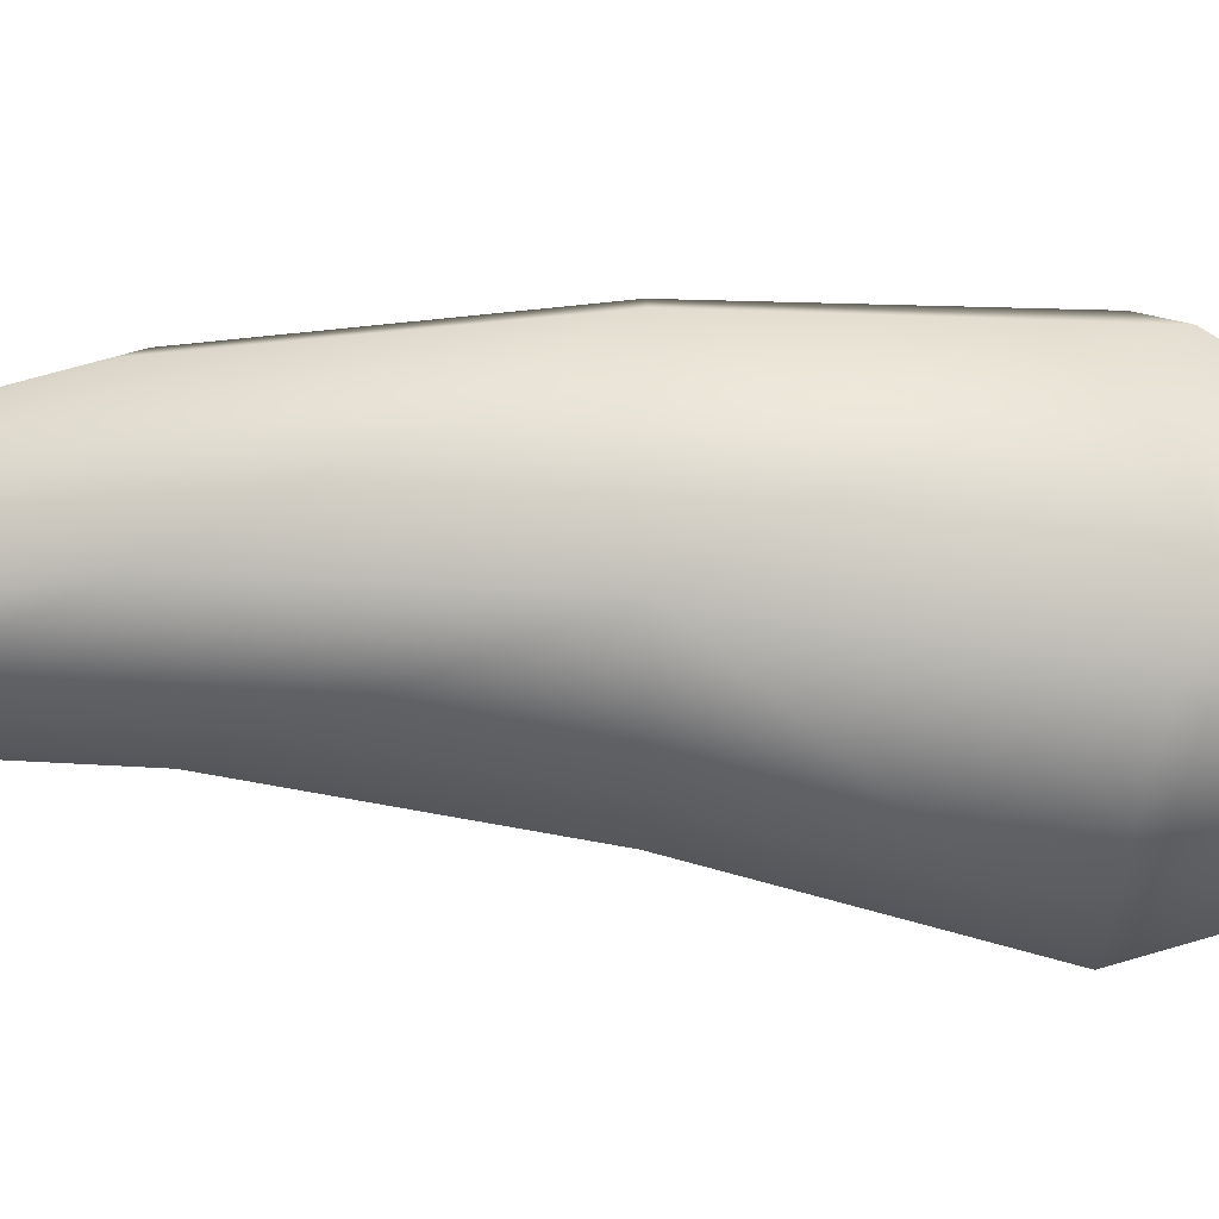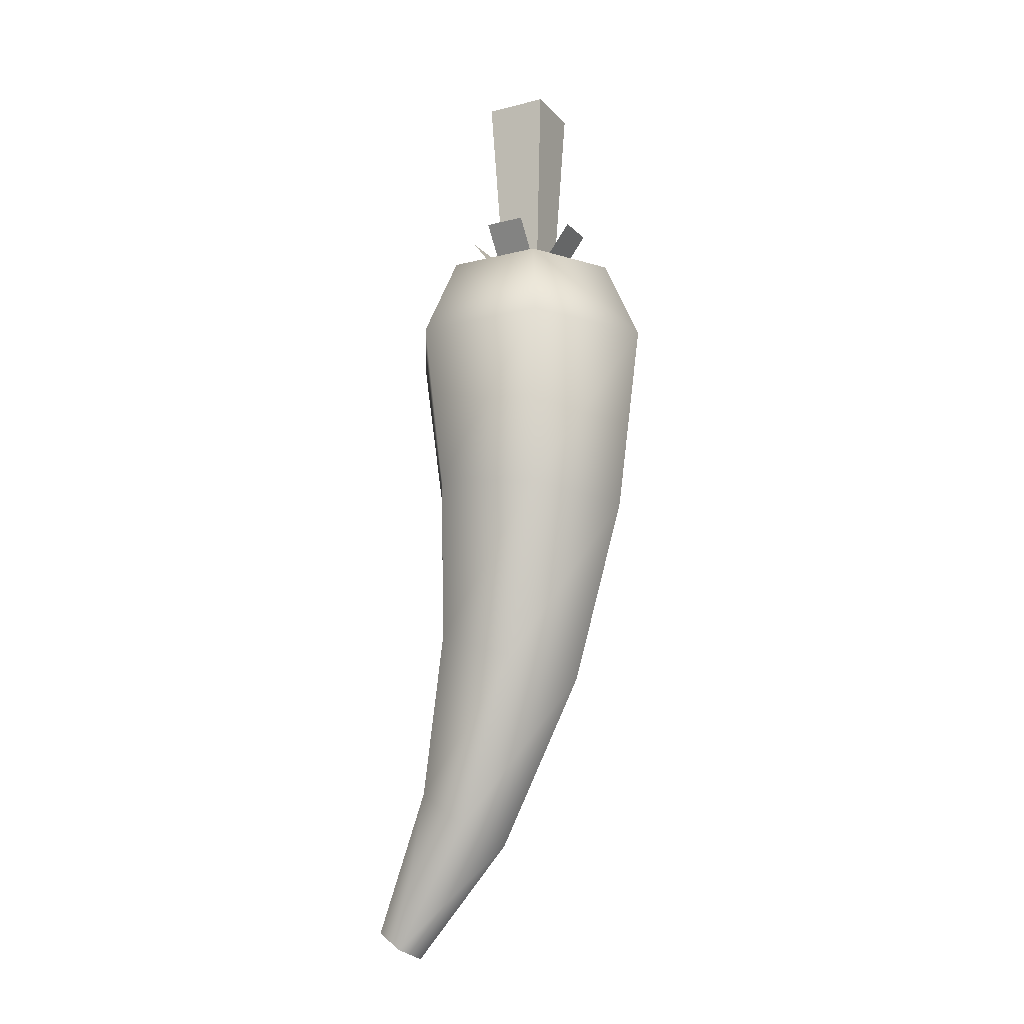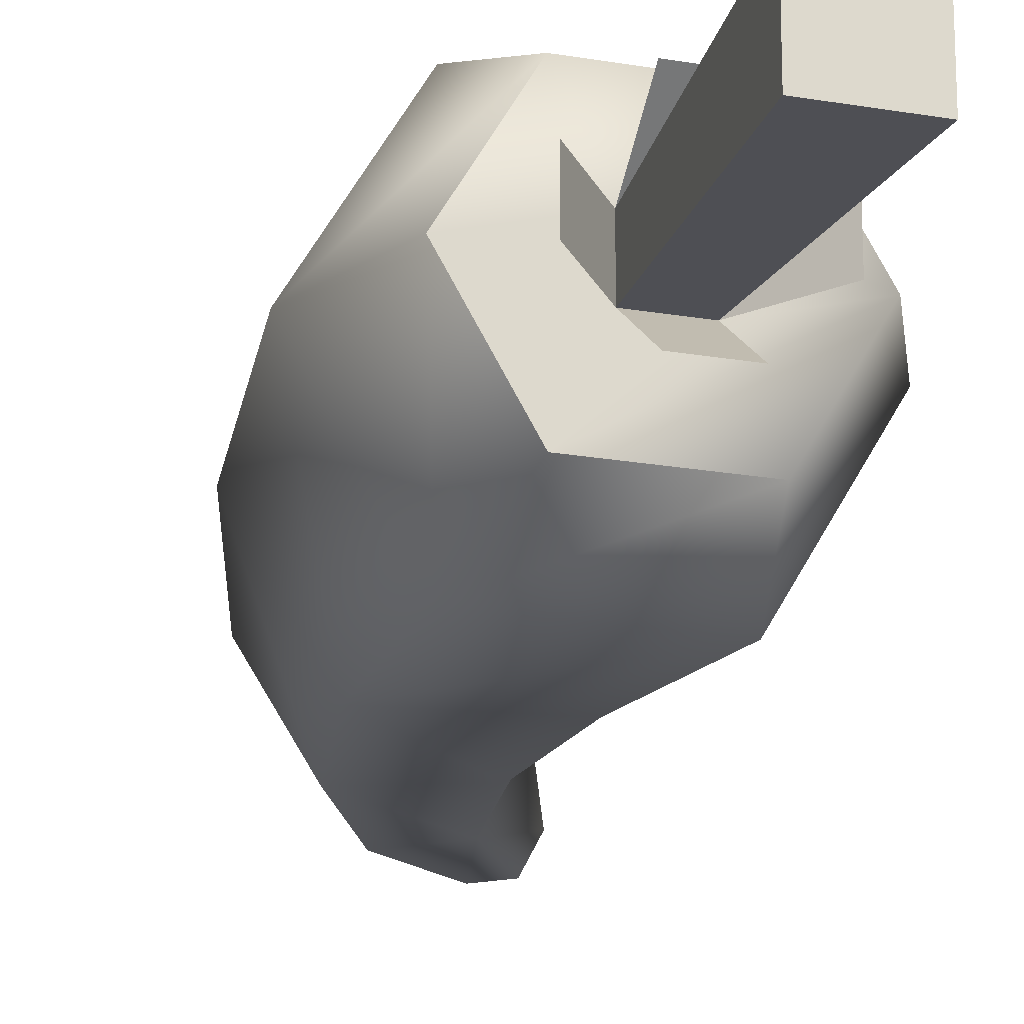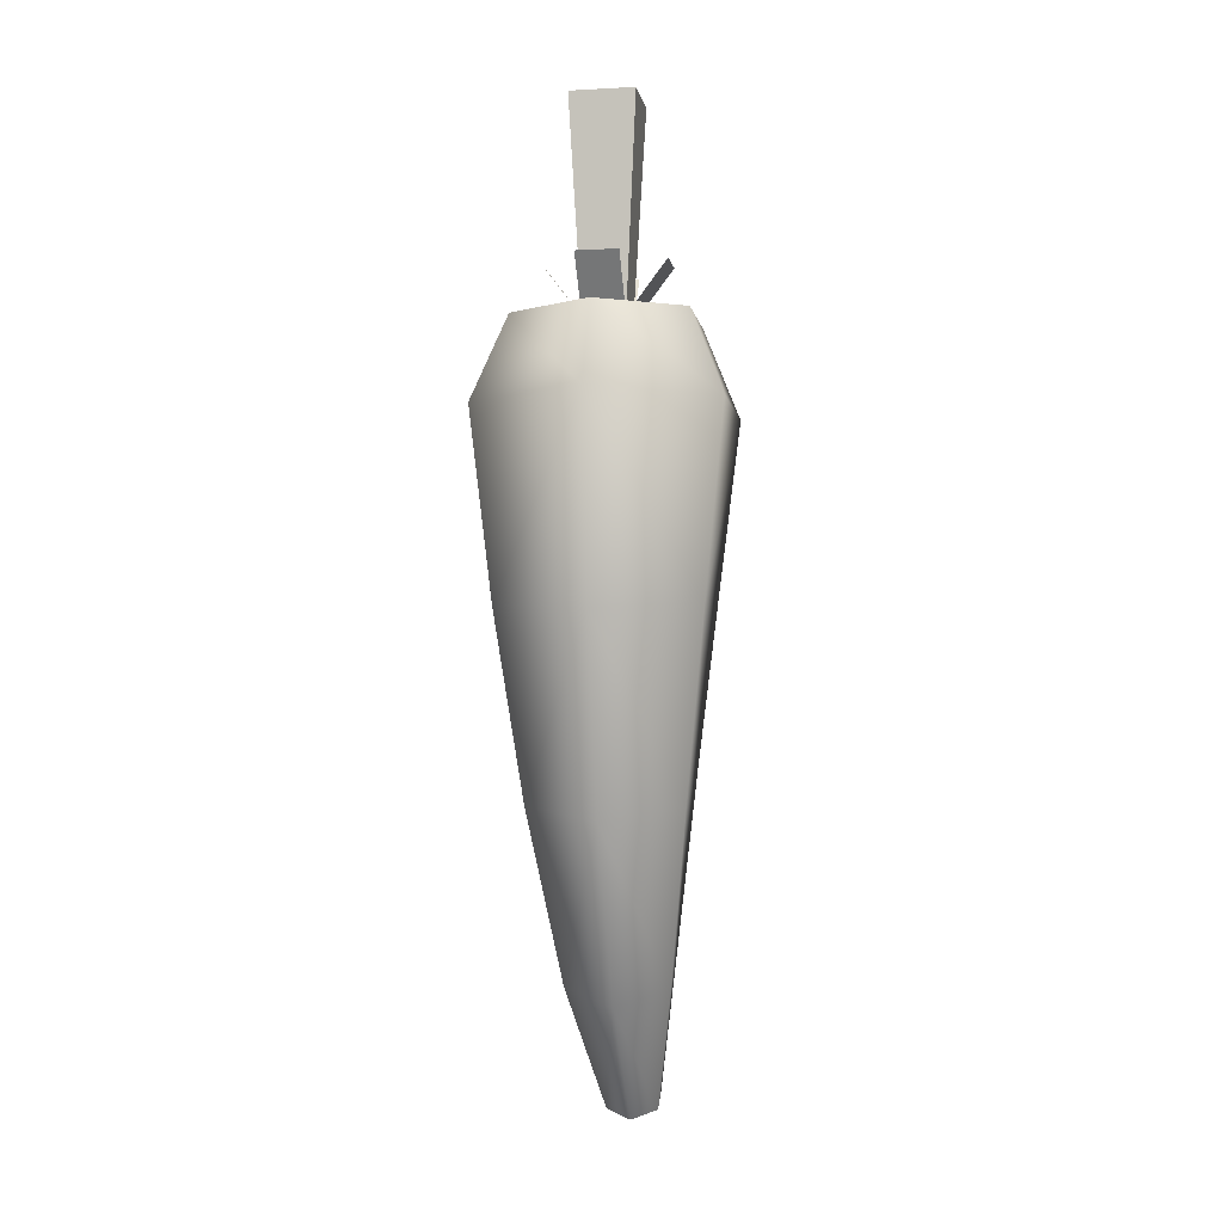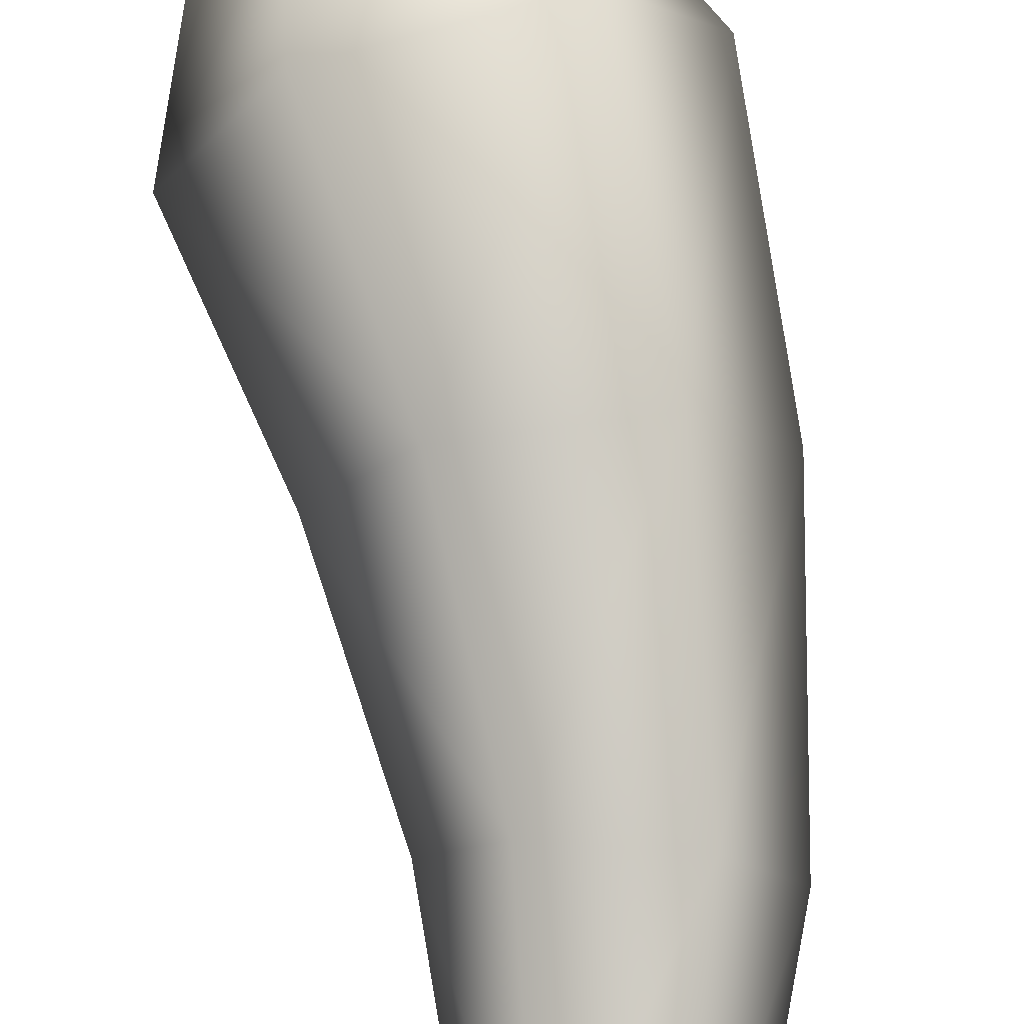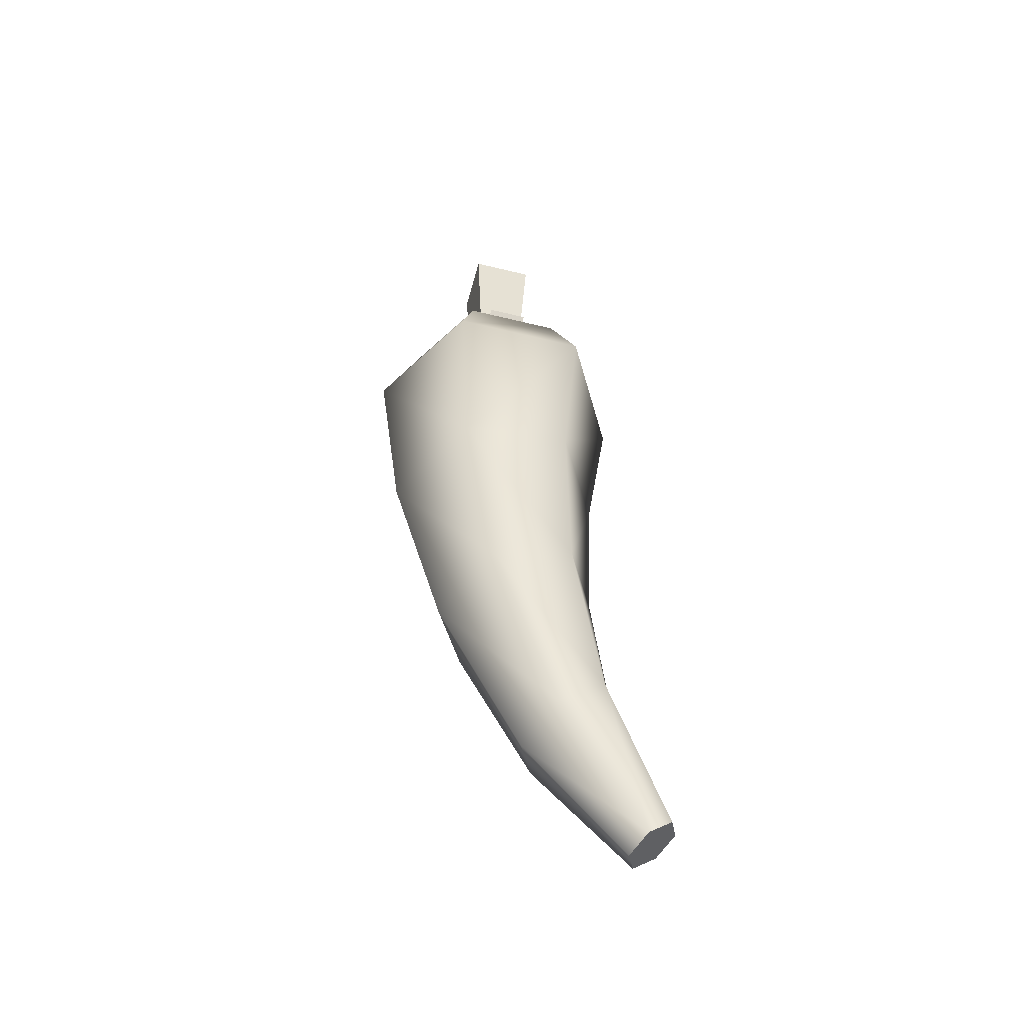
<metadata>
{"format":"obj","ext":"obj","renderer":"f3d","projection":"perspective","resolution":1024,"background":"white","views":[{"elev":-55.1,"azim":-99.7,"up":"+Y"},{"elev":-15.9,"azim":-152.4,"up":"+Z"},{"elev":-21.1,"azim":-17.3,"up":"+Y"},{"elev":-5.0,"azim":-80.5,"up":"+Z"},{"elev":77.2,"azim":163.9,"up":"+Y"},{"elev":-53.0,"azim":-14.8,"up":"+Z"}]}
</metadata>
<code>
g pepper
v 0.01152 0.07083 0.005734 1 1 1
v 0.02984 0.03874 0.008537 1 1 1
v 0.03751 0.03874 0.06114 1 1 1
v 0.01446 0.01402 -0.04977 1 1 1
v -0.01234 0.01402 -0.05957 1 1 1
v -0.02511 0.006641 0.000128 1 1 1
v 0.01446 0.06345 -0.04977 1 1 1
v -0.02511 0.07083 0.000128 1 1 1
v 0.01074 0.02193 -0.1156 1 1 1
v 0.003009 0.03874 -0.1215 1 1 1
v -0.02574 0.03874 -0.06448 1 1 1
v -0.04343 0.03874 -0.002675 1 1 1
v 0.02619 0.02193 -0.1039 1 1 1
v 0.02619 0.05554 -0.1039 1 1 1
v 0.03392 0.03874 -0.09801 1 1 1
v 0.02786 0.03874 -0.04486 1 1 1
v 0.01152 0.006641 0.005734 1 1 1
v -0.01234 0.06345 -0.05957 1 1 1
v 0.01514 0 0.06114 1 1 1
v -0.02959 0.07747 0.06114 1 1 1
v -0.05195 0.03874 0.06114 1 1 1
v 0.01514 0.07747 0.06114 1 1 1
v 0.01074 0.05554 -0.1156 1 1 1
v -0.02959 0 0.06114 1 1 1
v 0.04809 0.03033 -0.1507 1 1 1
v 0.05195 0.03874 -0.1478 1 1 1
v 0.04036 0.03033 -0.1566 1 1 1
v 0.04809 0.04714 -0.1507 1 1 1
v 0.03649 0.03874 -0.1595 1 1 1
v 0.04036 0.04714 -0.1566 1 1 1
v 0.008755 0.06641 0.08954 1 1 1
v -0.0232 0.06641 0.08954 1 1 1
v 0.008755 0.01107 0.08954 1 1 1
v -0.0232 0.01107 0.08954 1 1 1
v 0.02473 0.03874 0.08954 1 1 1
v -0.03917 0.03874 0.08954 1 1 1
v -0.0003307 0.03185 0.08954 1 1 1
v -0.0003307 0.04563 0.08954 1 1 1
v -0.01411 0.03185 0.08954 1 1 1
v -0.01411 0.04563 0.08954 1 1 1
v -0.0003307 0.05863 0.1069 1 1 1
v -0.01411 0.05863 0.1069 1 1 1
v -0.02711 0.03185 0.1069 1 1 1
v -0.02711 0.04563 0.1069 1 1 1
v -0.0003307 0.01885 0.1069 1 1 1
v -0.01411 0.01885 0.1069 1 1 1
v 0.01267 0.04563 0.1069 1 1 1
v 0.01267 0.03185 0.1069 1 1 1
v 0.00339 0.02813 0.1595 1 1 1
v -0.01783 0.02813 0.1595 1 1 1
v 0.00339 0.04935 0.1595 1 1 1
v -0.01783 0.04935 0.1595 1 1 1
f 3 2 1
f 6 5 4
f 8 1 7
f 11 10 9
f 12 11 5
f 5 13 4
f 16 15 14
f 6 4 17
f 8 7 18
f 2 7 1
f 19 17 3
f 2 4 16
f 16 13 15
f 12 18 11
f 5 11 9
f 21 20 8
f 18 7 14
f 16 4 13
f 20 1 8
f 21 8 12
f 2 17 4
f 2 16 7
f 5 9 13
f 20 22 1
f 8 18 12
f 6 12 5
f 11 23 10
f 24 21 6
f 18 23 11
f 16 14 7
f 3 17 2
f 3 1 22
f 6 17 19
f 24 6 19
f 18 14 23
f 21 12 6
f 26 13 25
f 13 26 15
f 13 27 25
f 27 13 9
f 14 26 28
f 26 14 15
f 27 10 29
f 10 27 9
f 29 25 27
f 25 29 26
f 26 29 30
f 26 30 28
f 30 14 28
f 14 30 23
f 10 30 29
f 30 10 23
f 20 31 22
f 31 20 32
f 33 24 19
f 24 33 34
f 35 19 3
f 19 35 33
f 21 32 20
f 32 21 36
f 35 34 33
f 34 35 37
f 37 35 38
f 39 34 37
f 38 35 31
f 34 39 36
f 38 31 40
f 36 39 40
f 32 40 31
f 36 40 32
f 31 3 22
f 3 31 35
f 24 36 21
f 36 24 34
f 40 41 38
f 41 40 42
f 38 41 40
f 42 40 41
f 43 40 39
f 40 43 44
f 39 40 43
f 44 43 40
f 45 39 37
f 39 45 46
f 37 39 45
f 46 45 39
f 47 37 38
f 37 47 48
f 38 37 47
f 48 47 37
f 51 50 49
f 50 51 52
f 38 52 51
f 52 38 40
f 50 37 49
f 37 50 39
f 51 37 38
f 37 51 49
f 50 40 39
f 40 50 52
g pepper
f 3 2 1
f 6 5 4
f 8 1 7
f 11 10 9
f 12 11 5
f 5 13 4
f 16 15 14
f 6 4 17
f 8 7 18
f 2 7 1
f 19 17 3
f 2 4 16
f 16 13 15
f 12 18 11
f 5 11 9
f 21 20 8
f 18 7 14
f 16 4 13
f 20 1 8
f 21 8 12
f 2 17 4
f 2 16 7
f 5 9 13
f 20 22 1
f 8 18 12
f 6 12 5
f 11 23 10
f 24 21 6
f 18 23 11
f 16 14 7
f 3 17 2
f 3 1 22
f 6 17 19
f 24 6 19
f 18 14 23
f 21 12 6
f 26 13 25
f 13 26 15
f 13 27 25
f 27 13 9
f 14 26 28
f 26 14 15
f 27 10 29
f 10 27 9
f 29 25 27
f 25 29 26
f 26 29 30
f 26 30 28
f 30 14 28
f 14 30 23
f 10 30 29
f 30 10 23
f 20 31 22
f 31 20 32
f 33 24 19
f 24 33 34
f 35 19 3
f 19 35 33
f 21 32 20
f 32 21 36
f 35 34 33
f 34 35 37
f 37 35 38
f 39 34 37
f 38 35 31
f 34 39 36
f 38 31 40
f 36 39 40
f 32 40 31
f 36 40 32
f 31 3 22
f 3 31 35
f 24 36 21
f 36 24 34
f 40 41 38
f 41 40 42
f 38 41 40
f 42 40 41
f 43 40 39
f 40 43 44
f 39 40 43
f 44 43 40
f 45 39 37
f 39 45 46
f 37 39 45
f 46 45 39
f 47 37 38
f 37 47 48
f 38 37 47
f 48 47 37
f 51 50 49
f 50 51 52
f 38 52 51
f 52 38 40
f 50 37 49
f 37 50 39
f 51 37 38
f 37 51 49
f 50 40 39
f 40 50 52

</code>
